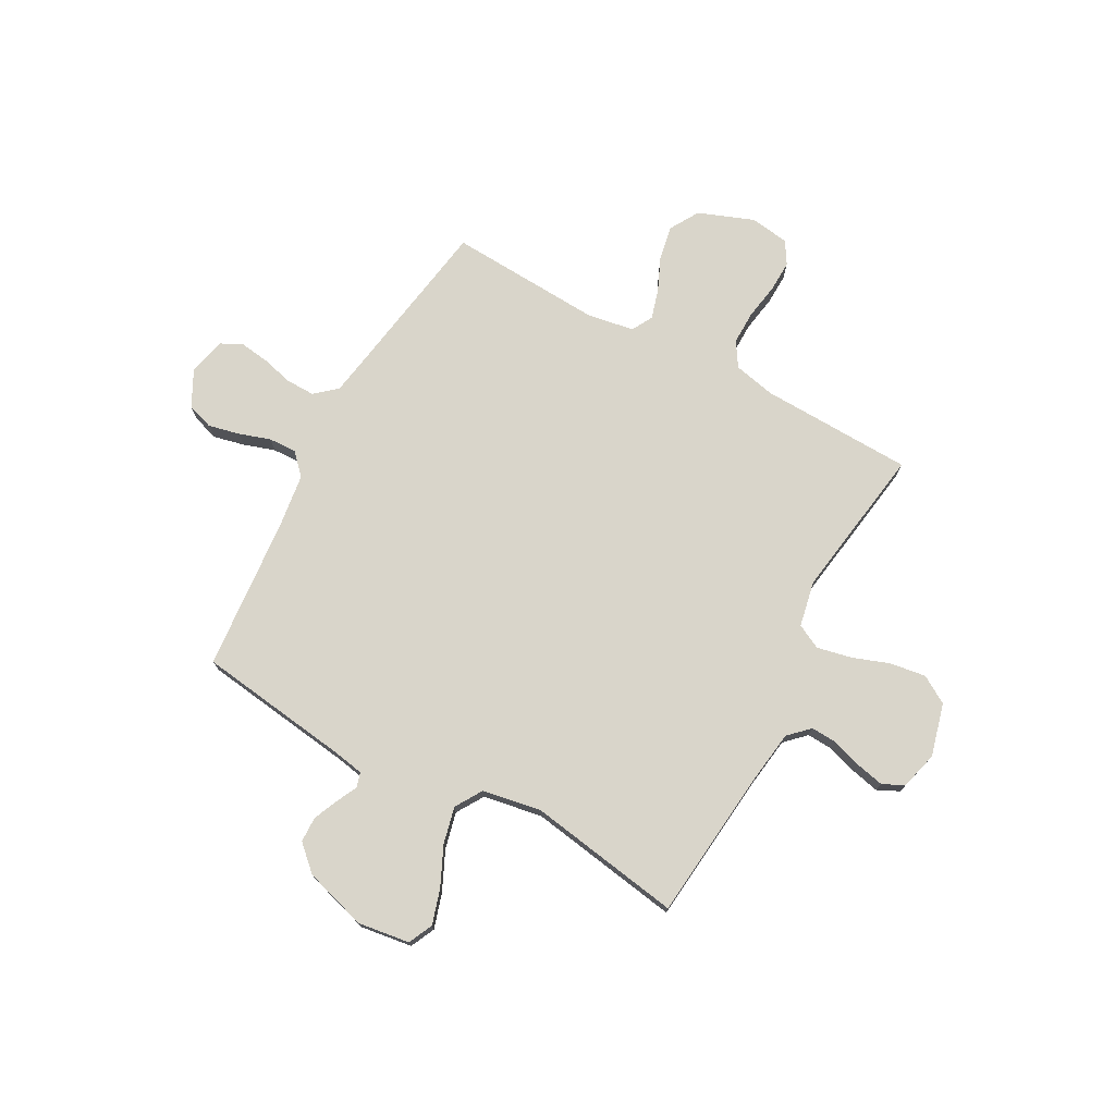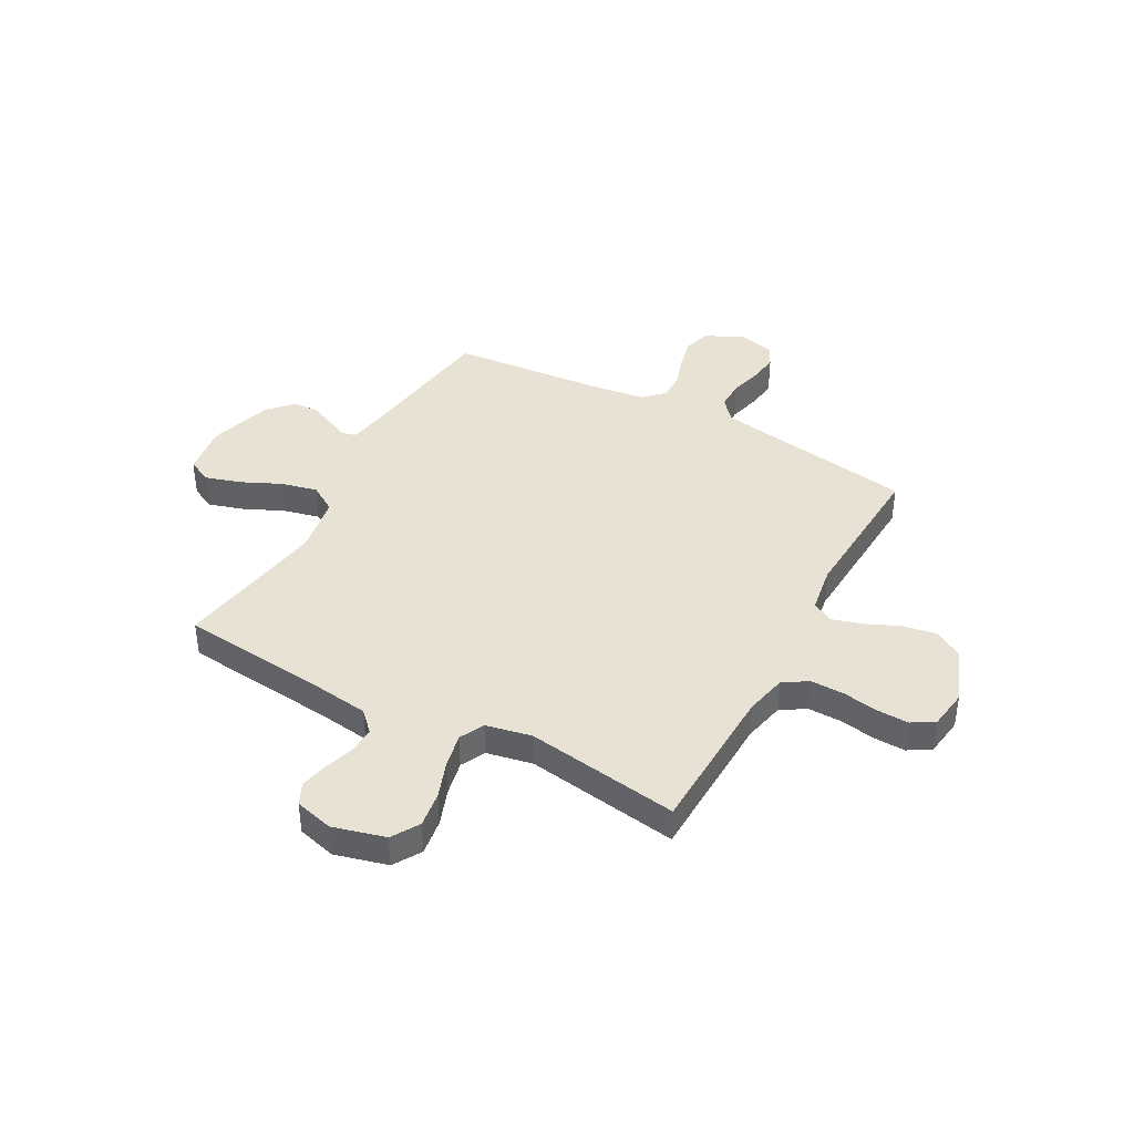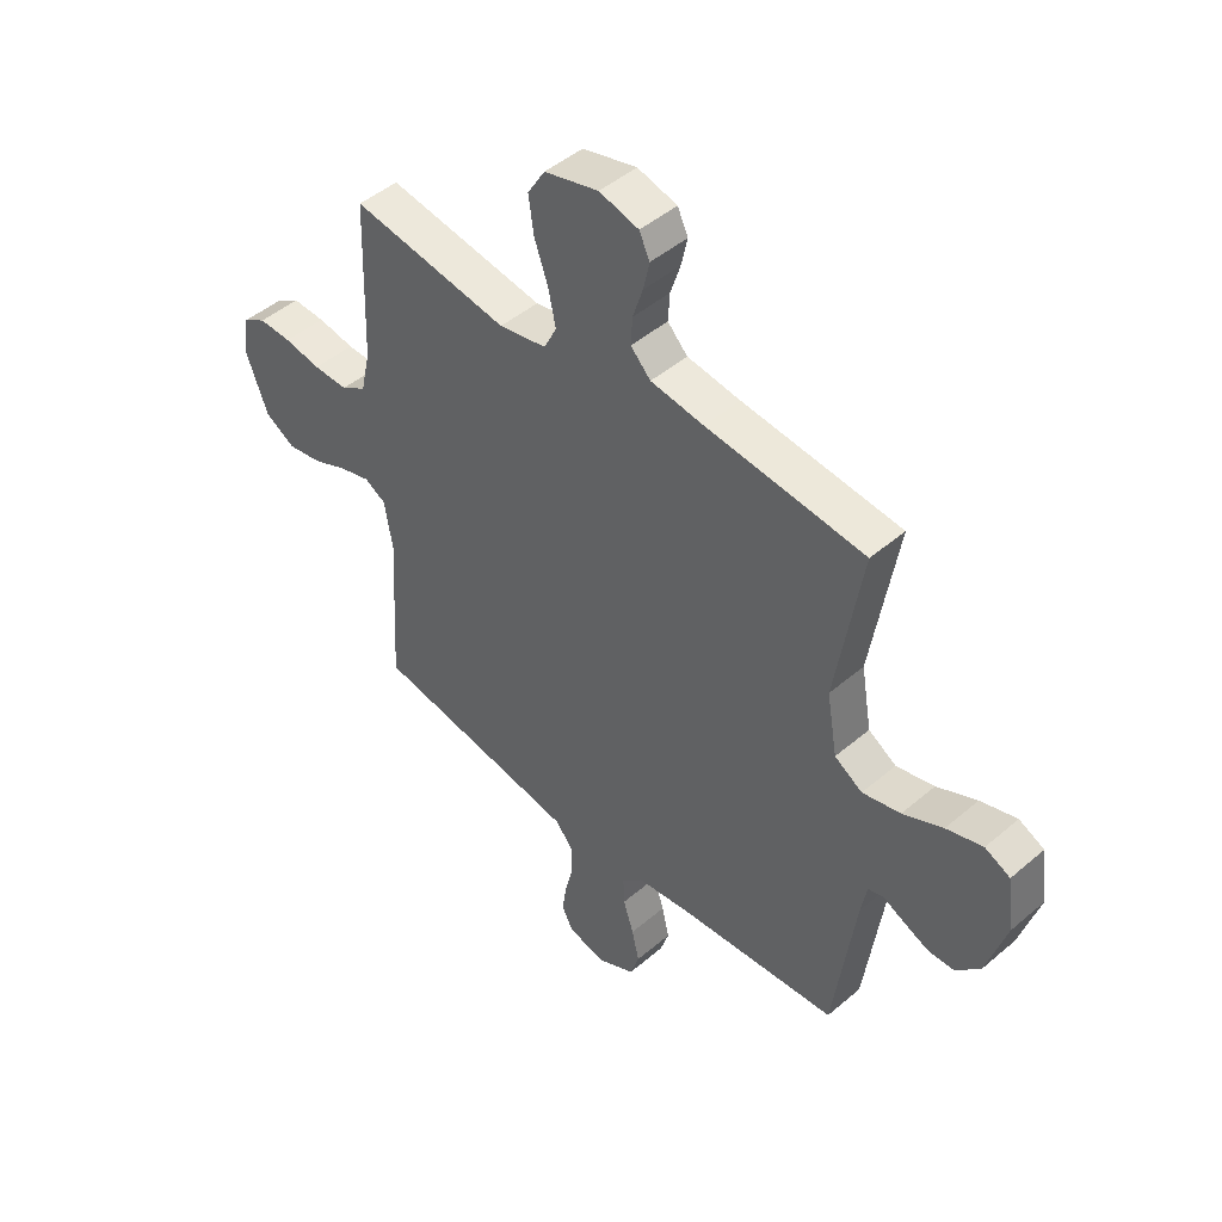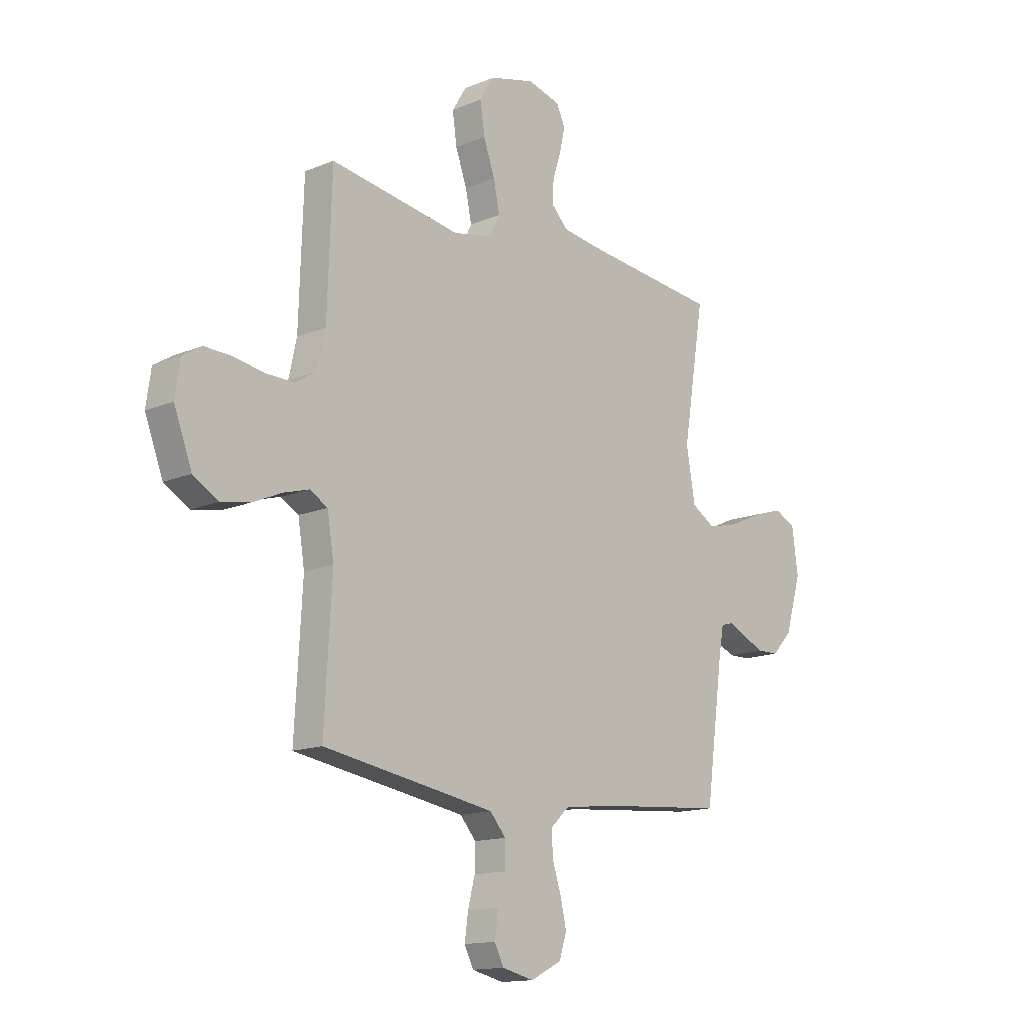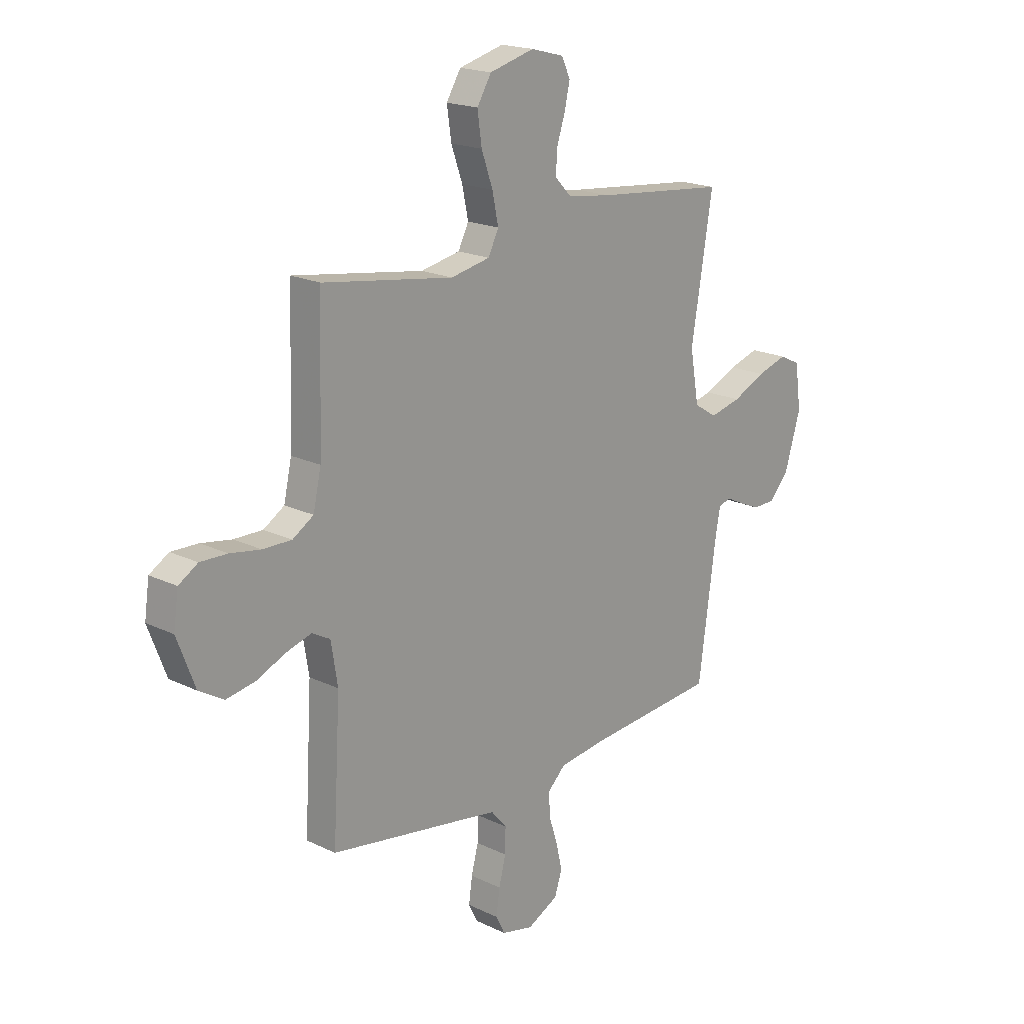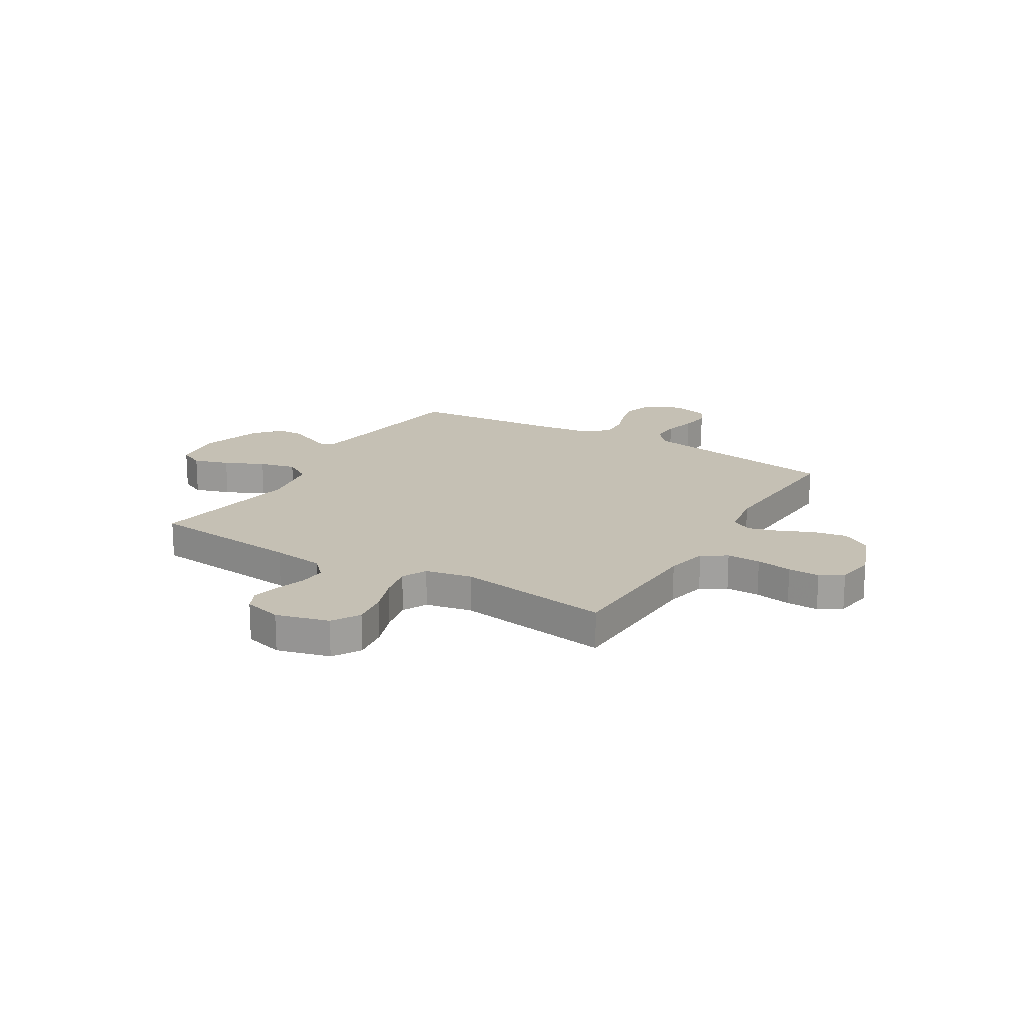
<metadata>
{"format":"obj","ext":"obj","renderer":"f3d","projection":"perspective","resolution":1024,"background":"white","views":[{"elev":74.7,"azim":-61.5,"up":"+Y"},{"elev":40.6,"azim":28.5,"up":"+Y"},{"elev":46.7,"azim":-134.1,"up":"+Z"},{"elev":-14.4,"azim":132.4,"up":"+Z"},{"elev":19.1,"azim":132.4,"up":"+Z"},{"elev":18.4,"azim":30.8,"up":"+Y"}]}
</metadata>
<code>
v -0.5 0.07 -0.5
v -0.541 0.07 -0.2
v -0.552 0.07 -0.14
v -0.581 0.07 -0.132
v -0.622 0.07 -0.152
v -0.67 0.07 -0.173
v -0.72 0.07 -0.172
v -0.766 0.07 -0.123
v -0.803 0.07 0
v -0.789 0.07 0.101
v -0.741 0.07 0.124
v -0.672 0.07 0.103
v -0.596 0.07 0.068
v -0.524 0.07 0.051
v -0.471 0.07 0.084
v -0.451 0.07 0.2
v -0.5 0.07 0.5
v -0.2 0.07 0.531
v -0.099 0.07 0.545
v -0.061 0.07 0.584
v -0.064 0.07 0.636
v -0.083 0.07 0.695
v -0.095 0.07 0.749
v -0.075 0.07 0.791
v 0 0.07 0.811
v 0.103 0.07 0.784
v 0.136 0.07 0.73
v 0.126 0.07 0.66
v 0.1 0.07 0.587
v 0.086 0.07 0.52
v 0.11 0.07 0.472
v 0.2 0.07 0.454
v 0.5 0.07 0.5
v 0.51 0.07 0.2
v 0.528 0.07 0.119
v 0.576 0.07 0.089
v 0.642 0.07 0.09
v 0.712 0.07 0.102
v 0.774 0.07 0.104
v 0.818 0.07 0.077
v 0.829 0.07 0
v 0.788 0.07 -0.108
v 0.731 0.07 -0.142
v 0.664 0.07 -0.13
v 0.598 0.07 -0.101
v 0.539 0.07 -0.084
v 0.498 0.07 -0.107
v 0.483 0.07 -0.2
v 0.5 0.07 -0.5
v 0.2 0.07 -0.549
v 0.105 0.07 -0.565
v 0.069 0.07 -0.607
v 0.07 0.07 -0.664
v 0.086 0.07 -0.726
v 0.094 0.07 -0.784
v 0.073 0.07 -0.826
v 0 0.07 -0.843
v -0.071 0.07 -0.807
v -0.088 0.07 -0.755
v -0.074 0.07 -0.694
v -0.054 0.07 -0.632
v -0.052 0.07 -0.578
v -0.093 0.07 -0.539
v -0.2 0.07 -0.525
v -0.5 0 -0.5
v -0.541 0 -0.2
v -0.552 0 -0.14
v -0.581 0 -0.132
v -0.622 0 -0.152
v -0.67 0 -0.173
v -0.72 0 -0.172
v -0.766 0 -0.123
v -0.803 0 0
v -0.789 0 0.101
v -0.741 0 0.124
v -0.672 0 0.103
v -0.596 0 0.068
v -0.524 0 0.051
v -0.471 0 0.084
v -0.451 0 0.2
v -0.5 0 0.5
v -0.2 0 0.531
v -0.099 0 0.545
v -0.061 0 0.584
v -0.064 0 0.636
v -0.083 0 0.695
v -0.095 0 0.749
v -0.075 0 0.791
v 0 0 0.811
v 0.103 0 0.784
v 0.136 0 0.73
v 0.126 0 0.66
v 0.1 0 0.587
v 0.086 0 0.52
v 0.11 0 0.472
v 0.2 0 0.454
v 0.5 0 0.5
v 0.51 0 0.2
v 0.528 0 0.119
v 0.576 0 0.089
v 0.642 0 0.09
v 0.712 0 0.102
v 0.774 0 0.104
v 0.818 0 0.077
v 0.829 0 0
v 0.788 0 -0.108
v 0.731 0 -0.142
v 0.664 0 -0.13
v 0.598 0 -0.101
v 0.539 0 -0.084
v 0.498 0 -0.107
v 0.483 0 -0.2
v 0.5 0 -0.5
v 0.2 0 -0.549
v 0.105 0 -0.565
v 0.069 0 -0.607
v 0.07 0 -0.664
v 0.086 0 -0.726
v 0.094 0 -0.784
v 0.073 0 -0.826
v 0 0 -0.843
v -0.071 0 -0.807
v -0.088 0 -0.755
v -0.074 0 -0.694
v -0.054 0 -0.632
v -0.052 0 -0.578
v -0.093 0 -0.539
v -0.2 0 -0.525
f 58 59 60 61
f 56 57 58 61
f 56 61 62
f 53 54 55 56
f 53 56 62
f 52 53 62 63
f 48 49 50
f 47 48 50 51
f 42 43 44 45
f 42 45 46
f 41 42 46
f 40 41 46
f 37 38 39 40
f 36 37 40 46
f 35 36 46 47
f 32 33 34
f 31 32 34 35
f 26 27 28 29
f 26 29 30
f 25 26 30
f 24 25 30
f 21 22 23 24
f 21 24 30 31
f 16 17 18
f 15 16 18 19
f 10 11 12 13
f 10 13 14
f 9 10 14
f 8 9 14
f 7 8 14 15
f 4 5 6 7
f 64 1 2
f 63 64 2 3
f 51 52 63 3
f 31 35 47 51
f 20 21 31 51
f 15 19 20 51
f 4 7 15
f 3 4 15
f 3 15 51
f 125 124 123 122
f 125 122 121 120
f 126 125 120
f 120 119 118 117
f 126 120 117
f 127 126 117 116
f 114 113 112
f 115 114 112 111
f 109 108 107 106
f 110 109 106
f 110 106 105
f 110 105 104
f 104 103 102 101
f 110 104 101 100
f 111 110 100 99
f 98 97 96
f 99 98 96 95
f 93 92 91 90
f 94 93 90
f 94 90 89
f 94 89 88
f 88 87 86 85
f 95 94 88 85
f 82 81 80
f 83 82 80 79
f 77 76 75 74
f 78 77 74
f 78 74 73
f 78 73 72
f 79 78 72 71
f 71 70 69 68
f 66 65 128
f 67 66 128 127
f 67 127 116 115
f 115 111 99 95
f 115 95 85 84
f 115 84 83 79
f 79 71 68
f 79 68 67
f 115 79 67
f 1 65 66 2
f 2 66 67 3
f 3 67 68 4
f 4 68 69 5
f 5 69 70 6
f 6 70 71 7
f 7 71 72 8
f 8 72 73 9
f 9 73 74 10
f 10 74 75 11
f 11 75 76 12
f 12 76 77 13
f 13 77 78 14
f 14 78 79 15
f 15 79 80 16
f 16 80 81 17
f 17 81 82 18
f 18 82 83 19
f 19 83 84 20
f 20 84 85 21
f 21 85 86 22
f 22 86 87 23
f 23 87 88 24
f 24 88 89 25
f 25 89 90 26
f 26 90 91 27
f 27 91 92 28
f 28 92 93 29
f 29 93 94 30
f 30 94 95 31
f 31 95 96 32
f 32 96 97 33
f 33 97 98 34
f 34 98 99 35
f 35 99 100 36
f 36 100 101 37
f 37 101 102 38
f 38 102 103 39
f 39 103 104 40
f 40 104 105 41
f 41 105 106 42
f 42 106 107 43
f 43 107 108 44
f 44 108 109 45
f 45 109 110 46
f 46 110 111 47
f 47 111 112 48
f 48 112 113 49
f 49 113 114 50
f 50 114 115 51
f 51 115 116 52
f 52 116 117 53
f 53 117 118 54
f 54 118 119 55
f 55 119 120 56
f 56 120 121 57
f 57 121 122 58
f 58 122 123 59
f 59 123 124 60
f 60 124 125 61
f 61 125 126 62
f 62 126 127 63
f 63 127 128 64
f 64 128 65 1

</code>
